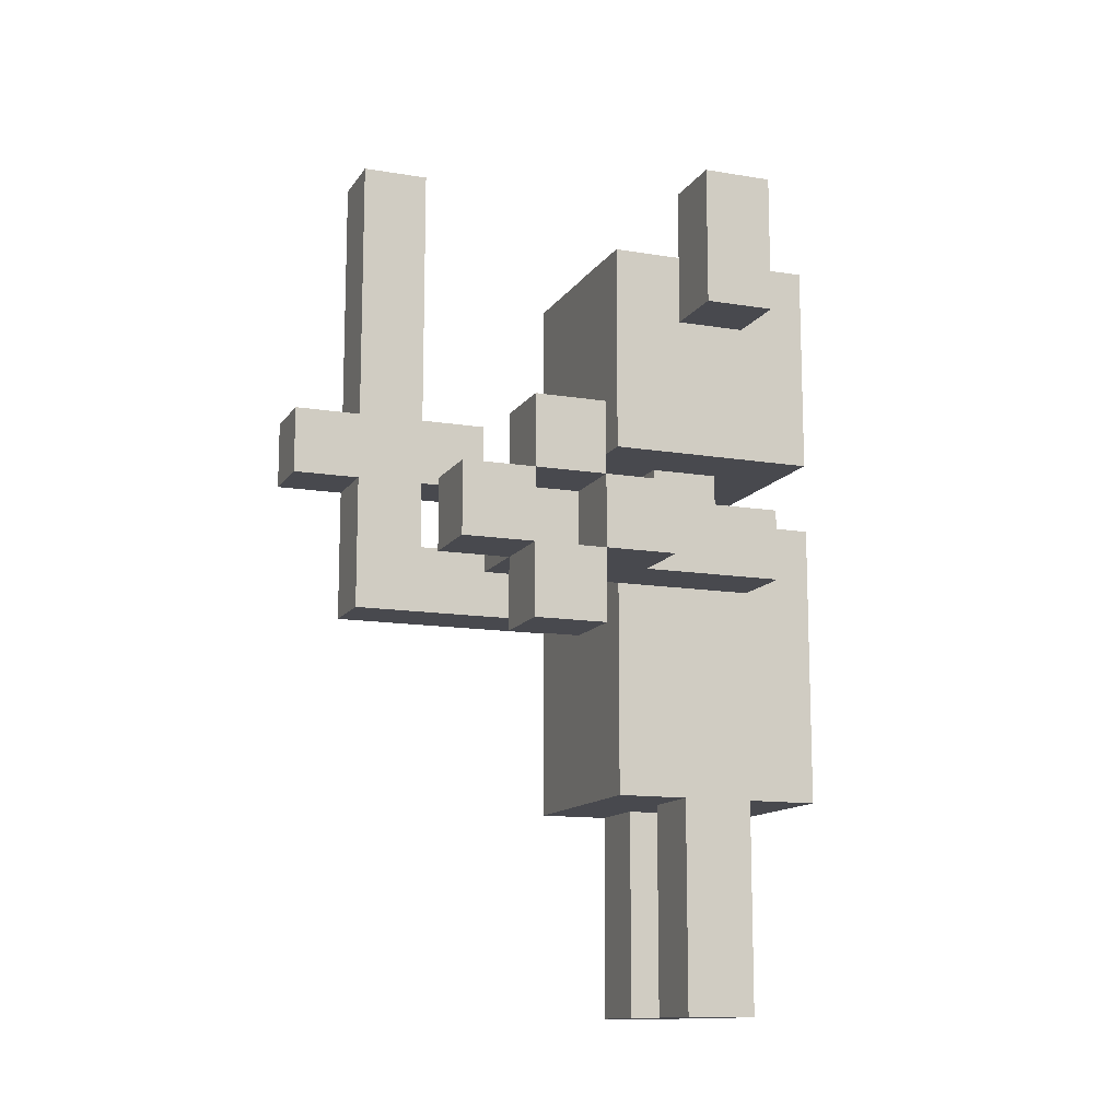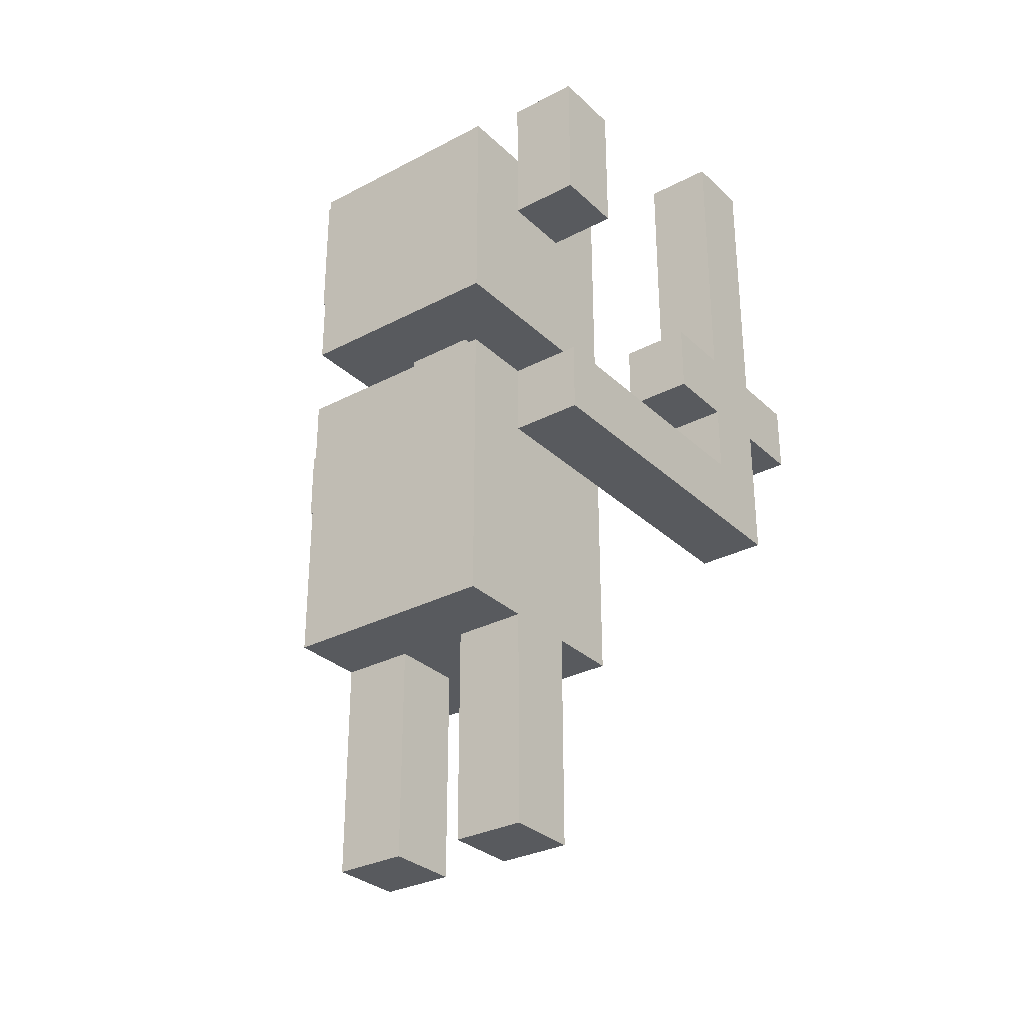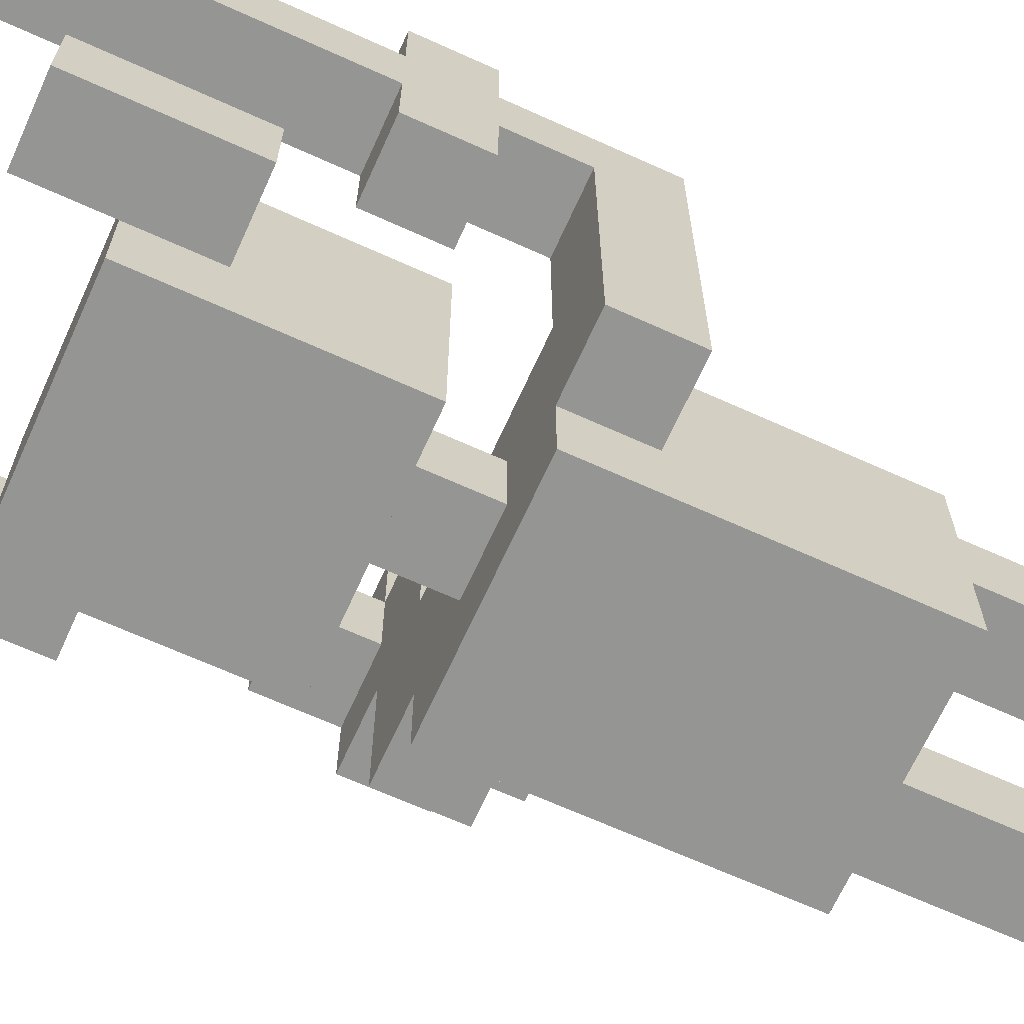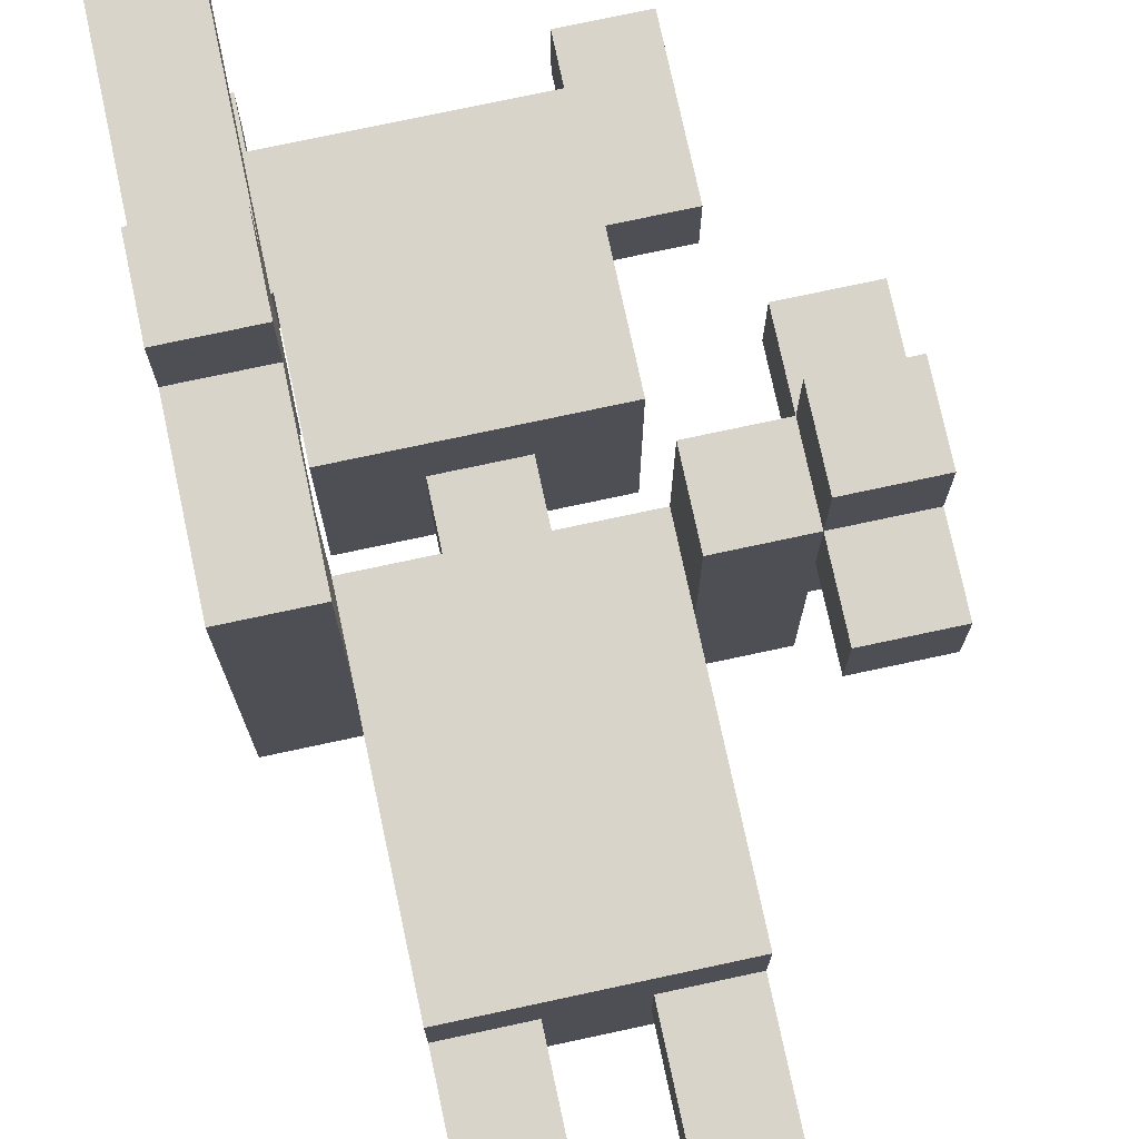
<metadata>
{"format":"obj","ext":"obj","renderer":"f3d","projection":"perspective","resolution":1024,"background":"white","views":[{"elev":-12.7,"azim":68.9,"up":"+Y"},{"elev":-30.6,"azim":-142.9,"up":"+Y"},{"elev":-67.3,"azim":-114.4,"up":"+Z"},{"elev":75.4,"azim":-12.1,"up":"+Z"}]}
</metadata>
<code>
v -2.5 6 4.5
v -2.5 6 3.5
v -2.5 6 1.5
v -2.5 6 -0.5
v -2.5 7 3.5
v -2.5 7 1.5
v -2.5 7 -0.5
v -2.5 8 5.5
v -2.5 8 4.5
v -2.5 8 3.5
v -2.5 8 2.5
v -2.5 9 5.5
v -2.5 9 4.5
v -2.5 9 3.5
v -2.5 9 2.5
v -2.5 10 0.5
v -2.5 10 -0.5
v -2.5 12 0.5
v -2.5 12 -0.5
v -2.5 13 4.5
v -2.5 13 3.5
v -1.5 0 0.5
v -1.5 0 -0.5
v -1.5 1 0.5
v -1.5 1 -0.5
v -1.5 2 0.5
v -1.5 2 -0.5
v -1.5 3 1.5
v -1.5 3 0.5
v -1.5 3 -0.5
v -1.5 3 -1.5
v -1.5 4 1.5
v -1.5 4 0.5
v -1.5 4 -0.5
v -1.5 4 -1.5
v -1.5 5 1.5
v -1.5 5 0.5
v -1.5 5 -0.5
v -1.5 5 -1.5
v -1.5 6 1.5
v -1.5 6 0.5
v -1.5 6 -0.5
v -1.5 6 -1.5
v -1.5 7 -0.5
v -1.5 7 -1.5
v -1.5 8 1.5
v -1.5 8 -1.5
v -1.5 9 1.5
v -1.5 9 -0.5
v -1.5 10 1.5
v -1.5 10 0.5
v -1.5 10 -0.5
v -1.5 11 1.5
v -1.5 11 0.5
v -1.5 11 -0.5
v -1.5 11 -1.5
v -0.5 7 0.5
v -0.5 7 -0.5
v -0.5 8 0.5
v -0.5 8 -0.5
v 0.5 0 0.5
v 0.5 0 -0.5
v 0.5 1 0.5
v 0.5 1 -0.5
v 0.5 2 0.5
v 0.5 2 -0.5
v 0.5 3 0.5
v 0.5 3 -0.5
v 1.5 6 3.5
v 1.5 6 1.5
v 1.5 7 3.5
v 1.5 7 1.5
v 1.5 11 0.5
v 1.5 11 -0.5
v 1.5 12 0.5
v 1.5 12 -0.5
v 2.5 5 3.5
v 2.5 5 2.5
v 2.5 6 4.5
v 2.5 6 3.5
v 2.5 6 2.5
v 2.5 7 4.5
v 2.5 7 3.5
v 2.5 7 2.5
v 2.5 8 3.5
v 2.5 8 2.5
v -1.5 6 4.5
v -1.5 6 3.5
v -1.5 6 1.5
v -1.5 7 3.5
v -1.5 7 1.5
v -1.5 8 5.5
v -1.5 8 4.5
v -1.5 8 3.5
v -1.5 8 2.5
v -1.5 9 5.5
v -1.5 9 4.5
v -1.5 9 3.5
v -1.5 9 2.5
v -1.5 11 0.5
v -1.5 11 -0.5
v -1.5 12 0.5
v -1.5 12 -0.5
v -1.5 13 4.5
v -1.5 13 3.5
v -0.5 0 0.5
v -0.5 0 -0.5
v -0.5 1 0.5
v -0.5 1 -0.5
v -0.5 2 0.5
v -0.5 2 -0.5
v -0.5 3 0.5
v -0.5 3 -0.5
v 0.5 7 0.5
v 0.5 7 -0.5
v 0.5 8 0.5
v 0.5 8 -0.5
v 1.5 0 0.5
v 1.5 0 -0.5
v 1.5 1 0.5
v 1.5 1 -0.5
v 1.5 2 0.5
v 1.5 2 -0.5
v 1.5 3 1.5
v 1.5 3 0.5
v 1.5 3 -0.5
v 1.5 3 -1.5
v 1.5 4 1.5
v 1.5 4 0.5
v 1.5 4 -0.5
v 1.5 4 -1.5
v 1.5 5 1.5
v 1.5 5 0.5
v 1.5 5 -0.5
v 1.5 5 -1.5
v 1.5 6 1.5
v 1.5 6 0.5
v 1.5 6 -0.5
v 1.5 6 -1.5
v 1.5 7 -0.5
v 1.5 7 -1.5
v 1.5 8 1.5
v 1.5 8 -1.5
v 1.5 9 1.5
v 1.5 9 -0.5
v 1.5 10 1.5
v 1.5 10 0.5
v 1.5 10 -0.5
v 1.5 11 1.5
v 1.5 11 0.5
v 1.5 11 -0.5
v 1.5 11 -1.5
v 2.5 6 3.5
v 2.5 6 2.5
v 2.5 6 1.5
v 2.5 6 -0.5
v 2.5 7 3.5
v 2.5 7 2.5
v 2.5 7 1.5
v 2.5 7 -0.5
v 2.5 10 0.5
v 2.5 10 -0.5
v 2.5 12 0.5
v 2.5 12 -0.5
v 3.5 5 3.5
v 3.5 5 2.5
v 3.5 6 4.5
v 3.5 6 3.5
v 3.5 6 2.5
v 3.5 6 1.5
v 3.5 7 4.5
v 3.5 7 3.5
v 3.5 7 2.5
v 3.5 7 1.5
v 3.5 8 3.5
v 3.5 8 2.5
v -2.5 8 5.5
v -2.5 9 5.5
v -1.5 8 5.5
v -1.5 9 5.5
v -2.5 6 4.5
v -2.5 8 4.5
v -2.5 9 4.5
v -2.5 13 4.5
v -1.5 6 4.5
v -1.5 8 4.5
v -1.5 9 4.5
v -1.5 13 4.5
v 2.5 6 4.5
v 2.5 7 4.5
v 3.5 6 4.5
v 3.5 7 4.5
v 1.5 6 3.5
v 1.5 7 3.5
v 2.5 5 3.5
v 2.5 6 3.5
v 2.5 7 3.5
v 2.5 8 3.5
v 3.5 5 3.5
v 3.5 6 3.5
v 3.5 7 3.5
v 3.5 8 3.5
v 2.5 6 2.5
v 2.5 7 2.5
v 3.5 6 2.5
v 3.5 7 2.5
v -1.5 3 1.5
v -1.5 4 1.5
v -1.5 5 1.5
v -1.5 6 1.5
v -1.5 7 1.5
v -1.5 8 1.5
v -1.5 9 1.5
v -1.5 10 1.5
v -1.5 11 1.5
v -0.5 4 1.5
v -0.5 5 1.5
v -0.5 6 1.5
v 0.5 4 1.5
v 0.5 5 1.5
v 0.5 6 1.5
v 1.5 3 1.5
v 1.5 4 1.5
v 1.5 5 1.5
v 1.5 6 1.5
v 1.5 7 1.5
v 1.5 8 1.5
v 1.5 9 1.5
v 1.5 10 1.5
v 1.5 11 1.5
v -2.5 10 0.5
v -2.5 12 0.5
v -1.5 0 0.5
v -1.5 1 0.5
v -1.5 2 0.5
v -1.5 3 0.5
v -1.5 10 0.5
v -1.5 11 0.5
v -1.5 12 0.5
v -0.5 0 0.5
v -0.5 1 0.5
v -0.5 2 0.5
v -0.5 3 0.5
v -0.5 7 0.5
v -0.5 8 0.5
v 0.5 0 0.5
v 0.5 1 0.5
v 0.5 2 0.5
v 0.5 3 0.5
v 0.5 7 0.5
v 0.5 8 0.5
v 1.5 0 0.5
v 1.5 1 0.5
v 1.5 2 0.5
v 1.5 3 0.5
v 1.5 10 0.5
v 1.5 11 0.5
v 1.5 12 0.5
v 2.5 10 0.5
v 2.5 12 0.5
v -2.5 7 3.5
v -2.5 8 3.5
v -2.5 9 3.5
v -2.5 13 3.5
v -1.5 7 3.5
v -1.5 8 3.5
v -1.5 9 3.5
v -1.5 13 3.5
v 2.5 6 3.5
v 2.5 7 3.5
v 3.5 6 3.5
v 3.5 7 3.5
v -2.5 8 2.5
v -2.5 9 2.5
v -1.5 8 2.5
v -1.5 9 2.5
v 2.5 5 2.5
v 2.5 6 2.5
v 2.5 7 2.5
v 2.5 8 2.5
v 3.5 5 2.5
v 3.5 6 2.5
v 3.5 7 2.5
v 3.5 8 2.5
v 2.5 6 1.5
v 2.5 7 1.5
v 3.5 6 1.5
v 3.5 7 1.5
v -2.5 6 -0.5
v -2.5 7 -0.5
v -2.5 10 -0.5
v -2.5 12 -0.5
v -1.5 0 -0.5
v -1.5 1 -0.5
v -1.5 2 -0.5
v -1.5 3 -0.5
v -1.5 6 -0.5
v -1.5 7 -0.5
v -1.5 10 -0.5
v -1.5 11 -0.5
v -1.5 12 -0.5
v -0.5 0 -0.5
v -0.5 1 -0.5
v -0.5 2 -0.5
v -0.5 3 -0.5
v -0.5 7 -0.5
v -0.5 8 -0.5
v 0.5 0 -0.5
v 0.5 1 -0.5
v 0.5 2 -0.5
v 0.5 3 -0.5
v 0.5 7 -0.5
v 0.5 8 -0.5
v 1.5 0 -0.5
v 1.5 1 -0.5
v 1.5 2 -0.5
v 1.5 3 -0.5
v 1.5 6 -0.5
v 1.5 7 -0.5
v 1.5 10 -0.5
v 1.5 11 -0.5
v 1.5 12 -0.5
v 2.5 6 -0.5
v 2.5 7 -0.5
v 2.5 10 -0.5
v 2.5 12 -0.5
v -1.5 3 -1.5
v -1.5 4 -1.5
v -1.5 5 -1.5
v -1.5 6 -1.5
v -1.5 7 -1.5
v -1.5 8 -1.5
v -1.5 11 -1.5
v -0.5 4 -1.5
v -0.5 5 -1.5
v -0.5 6 -1.5
v 0.5 4 -1.5
v 0.5 5 -1.5
v 0.5 6 -1.5
v 1.5 3 -1.5
v 1.5 4 -1.5
v 1.5 5 -1.5
v 1.5 6 -1.5
v 1.5 7 -1.5
v 1.5 8 -1.5
v 1.5 11 -1.5
v -1.5 0 0.5
v -0.5 0 0.5
v 0.5 0 0.5
v 1.5 0 0.5
v -1.5 0 -0.5
v -0.5 0 -0.5
v 0.5 0 -0.5
v 1.5 0 -0.5
v -1.5 3 1.5
v 1.5 3 1.5
v -1.5 3 0.5
v -0.5 3 0.5
v 0.5 3 0.5
v 1.5 3 0.5
v -1.5 3 -0.5
v -0.5 3 -0.5
v 0.5 3 -0.5
v 1.5 3 -0.5
v -1.5 3 -1.5
v 1.5 3 -1.5
v 2.5 5 3.5
v 3.5 5 3.5
v 2.5 5 2.5
v 3.5 5 2.5
v -2.5 6 4.5
v -1.5 6 4.5
v 2.5 6 4.5
v 3.5 6 4.5
v -2.5 6 3.5
v -1.5 6 3.5
v 1.5 6 3.5
v 2.5 6 3.5
v 3.5 6 3.5
v 2.5 6 2.5
v 3.5 6 2.5
v -2.5 6 1.5
v -1.5 6 1.5
v 1.5 6 1.5
v 2.5 6 1.5
v 3.5 6 1.5
v -1.5 6 0.5
v 1.5 6 0.5
v -2.5 6 -0.5
v -1.5 6 -0.5
v 1.5 6 -0.5
v 2.5 6 -0.5
v 2.5 7 3.5
v 3.5 7 3.5
v 2.5 7 2.5
v 3.5 7 2.5
v -2.5 8 5.5
v -1.5 8 5.5
v -2.5 8 4.5
v -1.5 8 4.5
v -2.5 8 3.5
v -1.5 8 3.5
v -2.5 8 2.5
v -1.5 8 2.5
v -1.5 8 1.5
v 1.5 8 1.5
v -0.5 8 0.5
v 0.5 8 0.5
v -0.5 8 -0.5
v 0.5 8 -0.5
v -1.5 8 -1.5
v 1.5 8 -1.5
v -2.5 10 0.5
v -1.5 10 0.5
v 1.5 10 0.5
v 2.5 10 0.5
v -2.5 10 -0.5
v -1.5 10 -0.5
v 1.5 10 -0.5
v 2.5 10 -0.5
v 2.5 6 3.5
v 3.5 6 3.5
v 2.5 6 2.5
v 3.5 6 2.5
v 2.5 7 4.5
v 3.5 7 4.5
v -2.5 7 3.5
v -1.5 7 3.5
v 1.5 7 3.5
v 2.5 7 3.5
v 3.5 7 3.5
v 2.5 7 2.5
v 3.5 7 2.5
v -2.5 7 1.5
v -1.5 7 1.5
v 1.5 7 1.5
v 2.5 7 1.5
v 3.5 7 1.5
v -0.5 7 0.5
v 0.5 7 0.5
v -2.5 7 -0.5
v -1.5 7 -0.5
v -0.5 7 -0.5
v 0.5 7 -0.5
v 1.5 7 -0.5
v 2.5 7 -0.5
v -1.5 7 -1.5
v 1.5 7 -1.5
v 2.5 8 3.5
v 3.5 8 3.5
v 2.5 8 2.5
v 3.5 8 2.5
v -2.5 9 5.5
v -1.5 9 5.5
v -2.5 9 4.5
v -1.5 9 4.5
v -2.5 9 3.5
v -1.5 9 3.5
v -2.5 9 2.5
v -1.5 9 2.5
v -1.5 11 1.5
v 1.5 11 1.5
v -1.5 11 0.5
v 1.5 11 0.5
v -1.5 11 -0.5
v 1.5 11 -0.5
v -1.5 11 -1.5
v 1.5 11 -1.5
v -2.5 12 0.5
v -1.5 12 0.5
v 1.5 12 0.5
v 2.5 12 0.5
v -2.5 12 -0.5
v -1.5 12 -0.5
v 1.5 12 -0.5
v 2.5 12 -0.5
v -2.5 13 4.5
v -1.5 13 4.5
v -2.5 13 3.5
v -1.5 13 3.5
f 5 2 1
f 5 3 2
f 6 4 3
f 6 3 5
f 7 4 6
f 9 5 1
f 10 5 9
f 12 9 8
f 12 11 10
f 12 10 9
f 13 11 12
f 14 11 13
f 15 11 14
f 18 17 16
f 19 17 18
f 20 14 13
f 21 14 20
f 24 23 22
f 25 23 24
f 26 25 24
f 27 25 26
f 29 27 26
f 30 27 29
f 32 30 29
f 32 31 30
f 32 29 28
f 33 31 32
f 34 31 33
f 35 31 34
f 36 33 32
f 37 34 33
f 37 33 36
f 38 35 34
f 38 34 37
f 39 35 38
f 40 37 36
f 41 38 37
f 41 37 40
f 42 39 38
f 42 38 41
f 43 39 42
f 44 43 42
f 45 43 44
f 48 47 46
f 49 47 48
f 50 49 48
f 51 49 50
f 52 47 49
f 52 49 51
f 53 51 50
f 54 51 53
f 55 47 52
f 56 47 55
f 59 58 57
f 60 58 59
f 63 62 61
f 64 62 63
f 65 64 63
f 66 64 65
f 67 66 65
f 68 66 67
f 71 70 69
f 72 70 71
f 75 74 73
f 76 74 75
f 80 78 77
f 81 78 80
f 82 80 79
f 83 80 82
f 85 84 83
f 86 84 85
f 87 88 90
f 88 89 90
f 90 89 91
f 87 90 93
f 93 90 94
f 92 93 96
f 94 95 96
f 93 94 96
f 96 95 97
f 97 95 98
f 98 95 99
f 100 101 102
f 102 101 103
f 97 98 104
f 104 98 105
f 106 107 108
f 108 107 109
f 108 109 110
f 110 109 111
f 110 111 112
f 112 111 113
f 114 115 116
f 116 115 117
f 118 119 120
f 120 119 121
f 120 121 122
f 122 121 123
f 122 123 125
f 125 123 126
f 125 126 128
f 126 127 128
f 124 125 128
f 128 127 129
f 129 127 130
f 130 127 131
f 128 129 132
f 129 130 133
f 132 129 133
f 130 131 134
f 133 130 134
f 134 131 135
f 132 133 136
f 133 134 137
f 136 133 137
f 134 135 138
f 137 134 138
f 138 135 139
f 138 139 140
f 140 139 141
f 142 143 144
f 144 143 145
f 144 145 146
f 146 145 147
f 145 143 148
f 147 145 148
f 146 147 149
f 149 147 150
f 148 143 151
f 151 143 152
f 153 154 157
f 157 154 158
f 155 156 159
f 159 156 160
f 161 162 163
f 163 162 164
f 165 166 168
f 168 166 169
f 167 168 171
f 171 168 172
f 169 170 173
f 173 170 174
f 172 173 175
f 175 173 176
f 179 178 177
f 180 178 179
f 185 182 181
f 186 182 185
f 187 184 183
f 188 184 187
f 191 190 189
f 192 190 191
f 196 194 193
f 197 194 196
f 199 196 195
f 200 196 199
f 201 198 197
f 202 198 201
f 205 204 203
f 206 204 205
f 216 208 207
f 216 209 208
f 217 210 209
f 217 209 216
f 218 211 210
f 218 210 217
f 219 216 207
f 219 217 216
f 220 218 217
f 220 217 219
f 221 211 218
f 221 218 220
f 222 219 207
f 223 220 219
f 223 219 222
f 224 221 220
f 224 220 223
f 225 211 221
f 225 221 224
f 226 211 225
f 227 213 212
f 228 214 213
f 228 213 227
f 229 215 214
f 229 214 228
f 230 215 229
f 237 232 231
f 238 232 237
f 239 232 238
f 240 234 233
f 241 235 234
f 241 234 240
f 242 236 235
f 242 235 241
f 243 236 242
f 250 245 244
f 251 245 250
f 252 247 246
f 253 248 247
f 253 247 252
f 254 249 248
f 254 248 253
f 255 249 254
f 259 258 257
f 259 257 256
f 260 258 259
f 261 262 265
f 265 262 266
f 263 264 267
f 267 264 268
f 269 270 271
f 271 270 272
f 273 274 275
f 275 274 276
f 277 278 281
f 281 278 282
f 279 280 283
f 283 280 284
f 285 286 287
f 287 286 288
f 289 290 297
f 297 290 298
f 291 292 299
f 299 292 300
f 300 292 301
f 293 294 302
f 294 295 303
f 302 294 303
f 295 296 304
f 303 295 304
f 304 296 305
f 306 307 312
f 312 307 313
f 308 309 314
f 309 310 315
f 314 309 315
f 310 311 316
f 315 310 316
f 316 311 317
f 318 319 323
f 323 319 324
f 321 322 325
f 320 321 325
f 325 322 326
f 327 328 334
f 328 329 334
f 329 330 335
f 334 329 335
f 330 331 336
f 335 330 336
f 334 335 337
f 327 334 337
f 335 336 338
f 337 335 338
f 336 331 339
f 338 336 339
f 327 337 340
f 337 338 341
f 340 337 341
f 338 339 342
f 341 338 342
f 339 331 343
f 342 339 343
f 343 331 344
f 332 333 345
f 345 333 346
f 351 348 347
f 352 348 351
f 353 350 349
f 354 350 353
f 357 356 355
f 358 356 357
f 359 356 358
f 360 356 359
f 362 359 358
f 363 359 362
f 365 362 361
f 365 364 363
f 365 363 362
f 366 364 365
f 369 368 367
f 370 368 369
f 375 372 371
f 376 372 375
f 378 374 373
f 379 374 378
f 380 378 377
f 382 376 375
f 383 376 382
f 384 380 377
f 385 381 380
f 385 380 384
f 386 381 385
f 387 383 382
f 388 385 384
f 389 387 382
f 390 387 389
f 391 385 388
f 392 385 391
f 395 394 393
f 396 394 395
f 399 398 397
f 400 398 399
f 403 402 401
f 404 402 403
f 407 406 405
f 408 406 407
f 409 407 405
f 410 406 408
f 411 409 405
f 411 410 409
f 412 406 410
f 412 410 411
f 417 414 413
f 418 414 417
f 419 416 415
f 420 416 419
f 421 422 423
f 423 422 424
f 425 426 430
f 430 426 431
f 429 430 432
f 427 428 434
f 434 428 435
f 429 432 436
f 432 433 437
f 436 432 437
f 437 433 438
f 435 436 439
f 439 436 440
f 434 435 441
f 435 439 442
f 441 435 442
f 442 439 443
f 440 436 444
f 436 437 445
f 444 436 445
f 445 437 446
f 442 443 447
f 443 444 447
f 444 445 447
f 447 445 448
f 449 450 451
f 451 450 452
f 453 454 455
f 455 454 456
f 457 458 459
f 459 458 460
f 461 462 463
f 463 462 464
f 463 464 465
f 465 464 466
f 465 466 467
f 467 466 468
f 469 470 473
f 473 470 474
f 471 472 475
f 475 472 476
f 477 478 479
f 479 478 480

</code>
